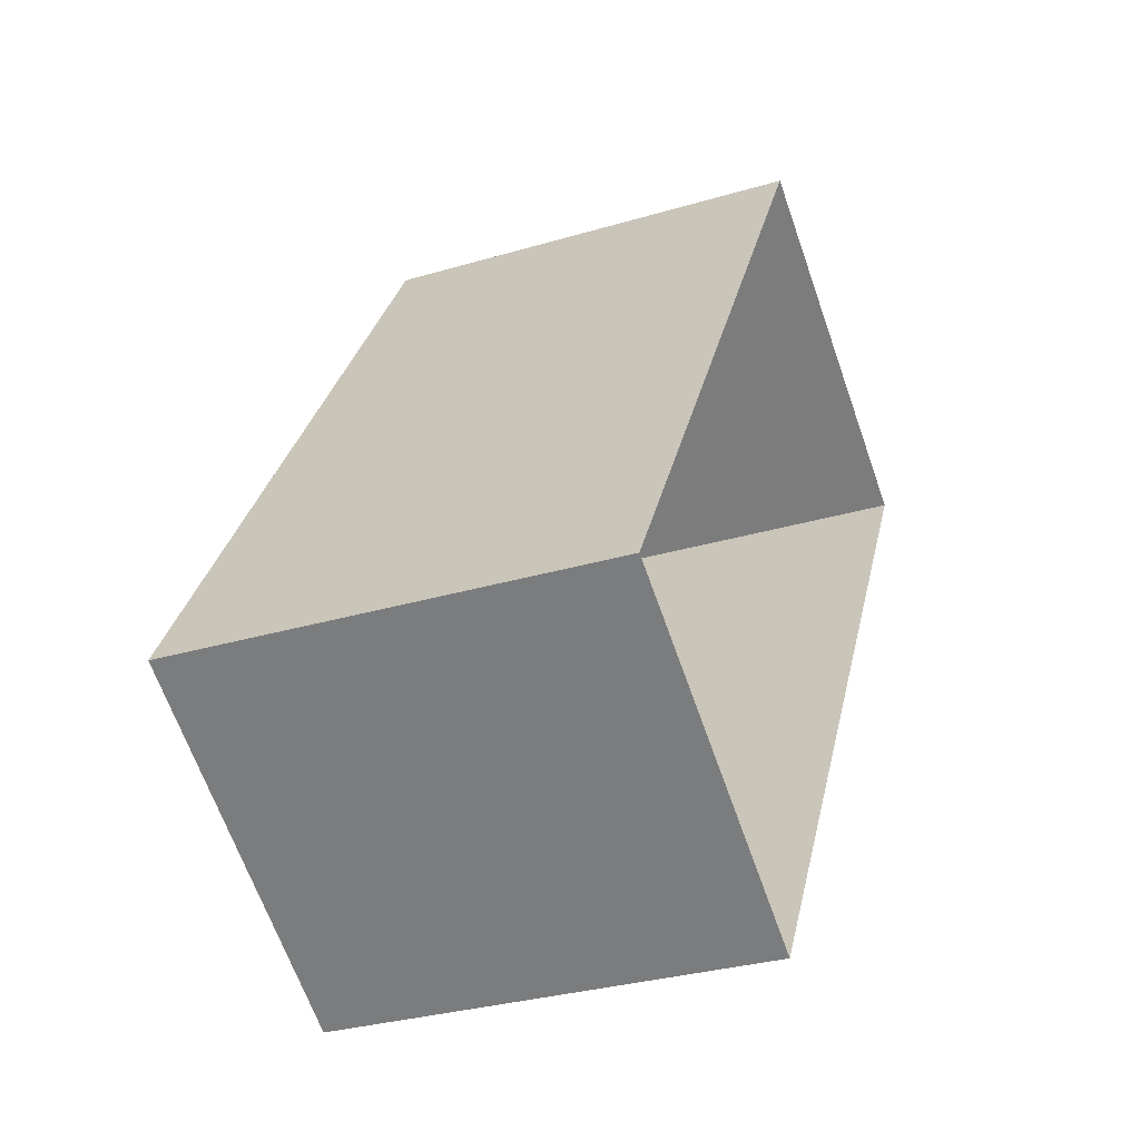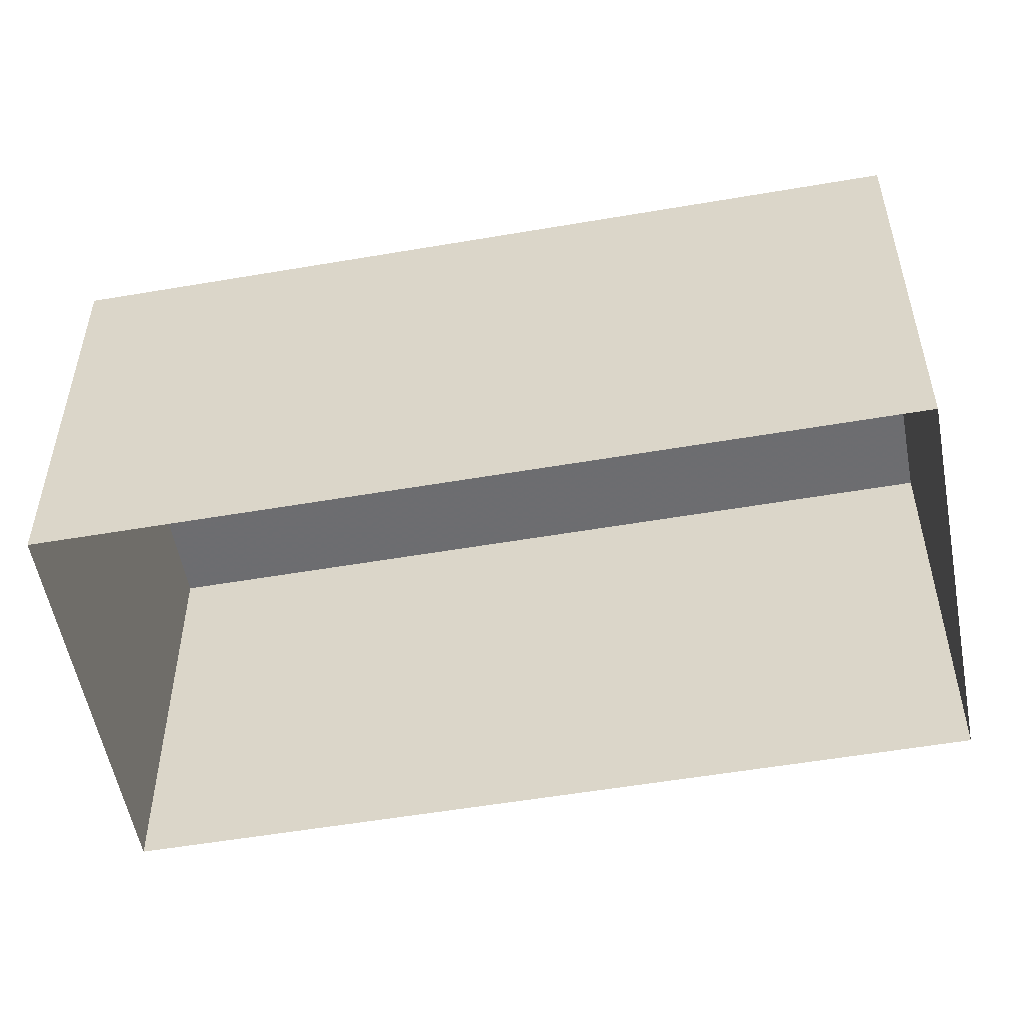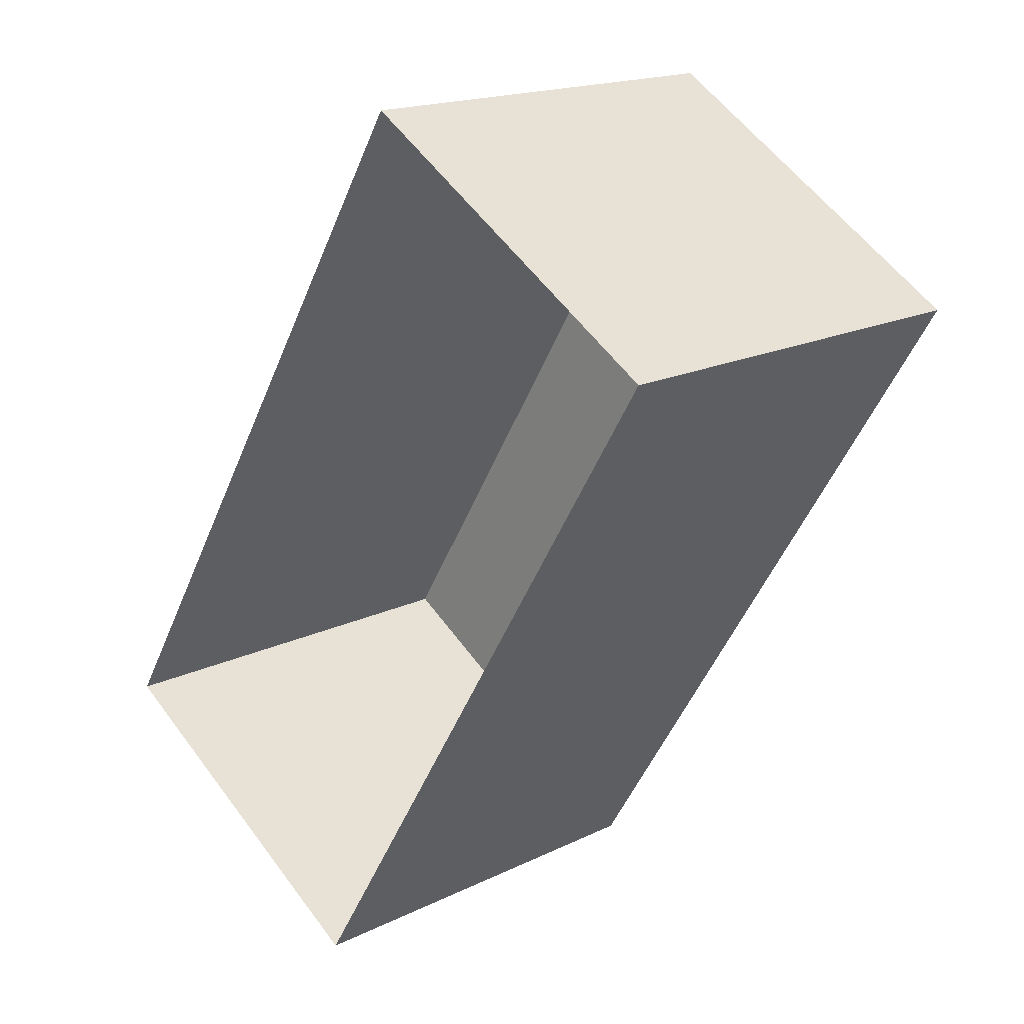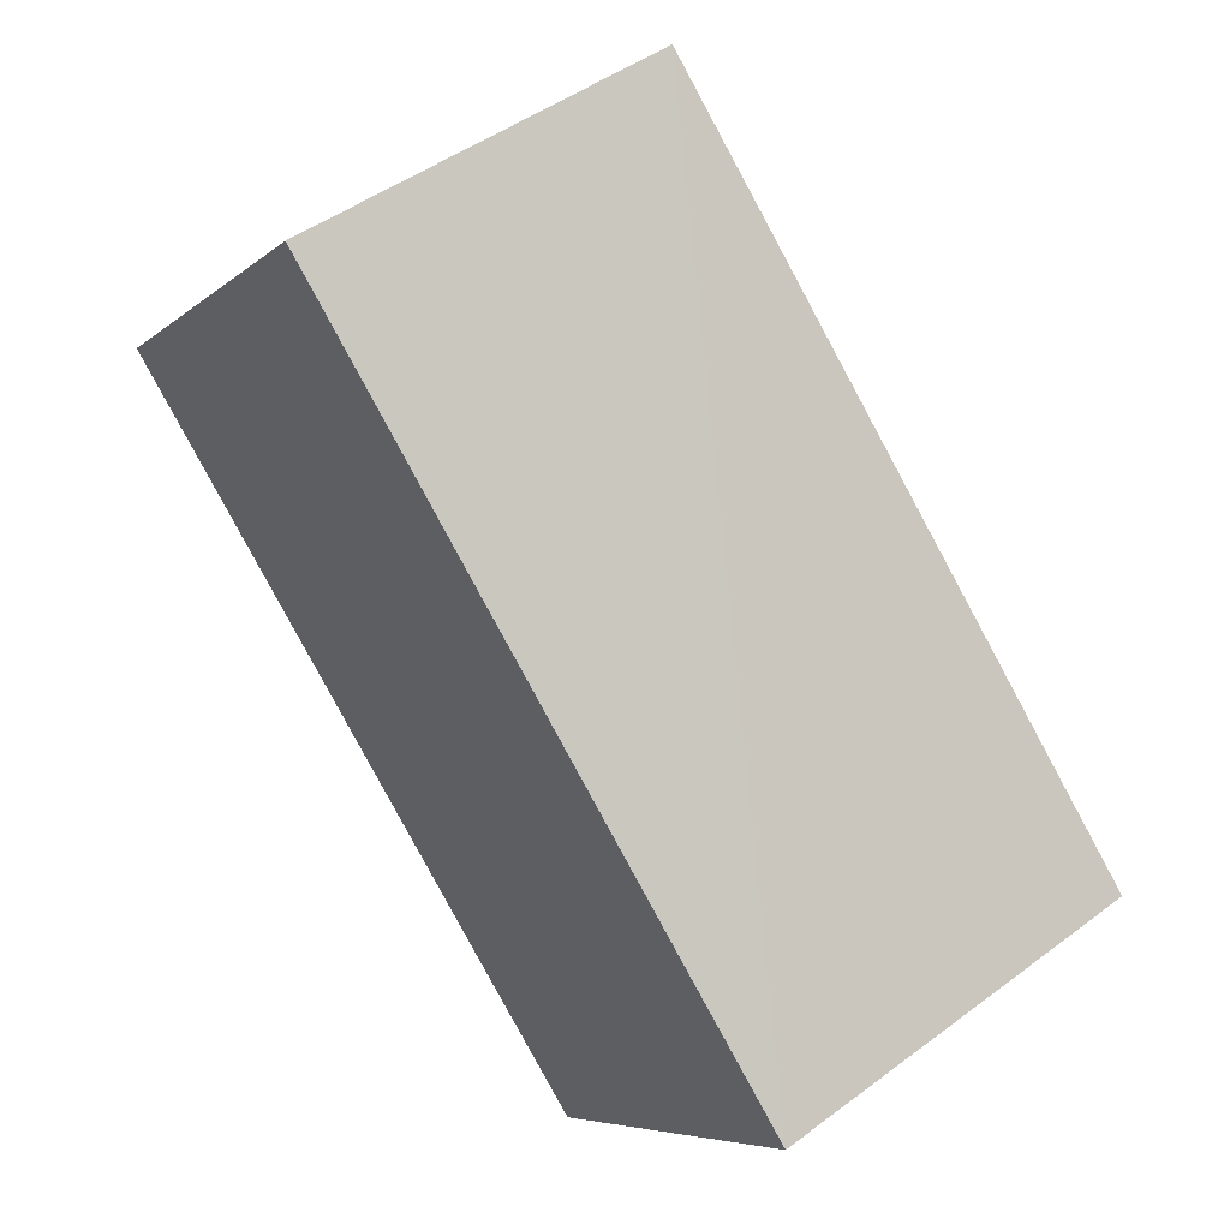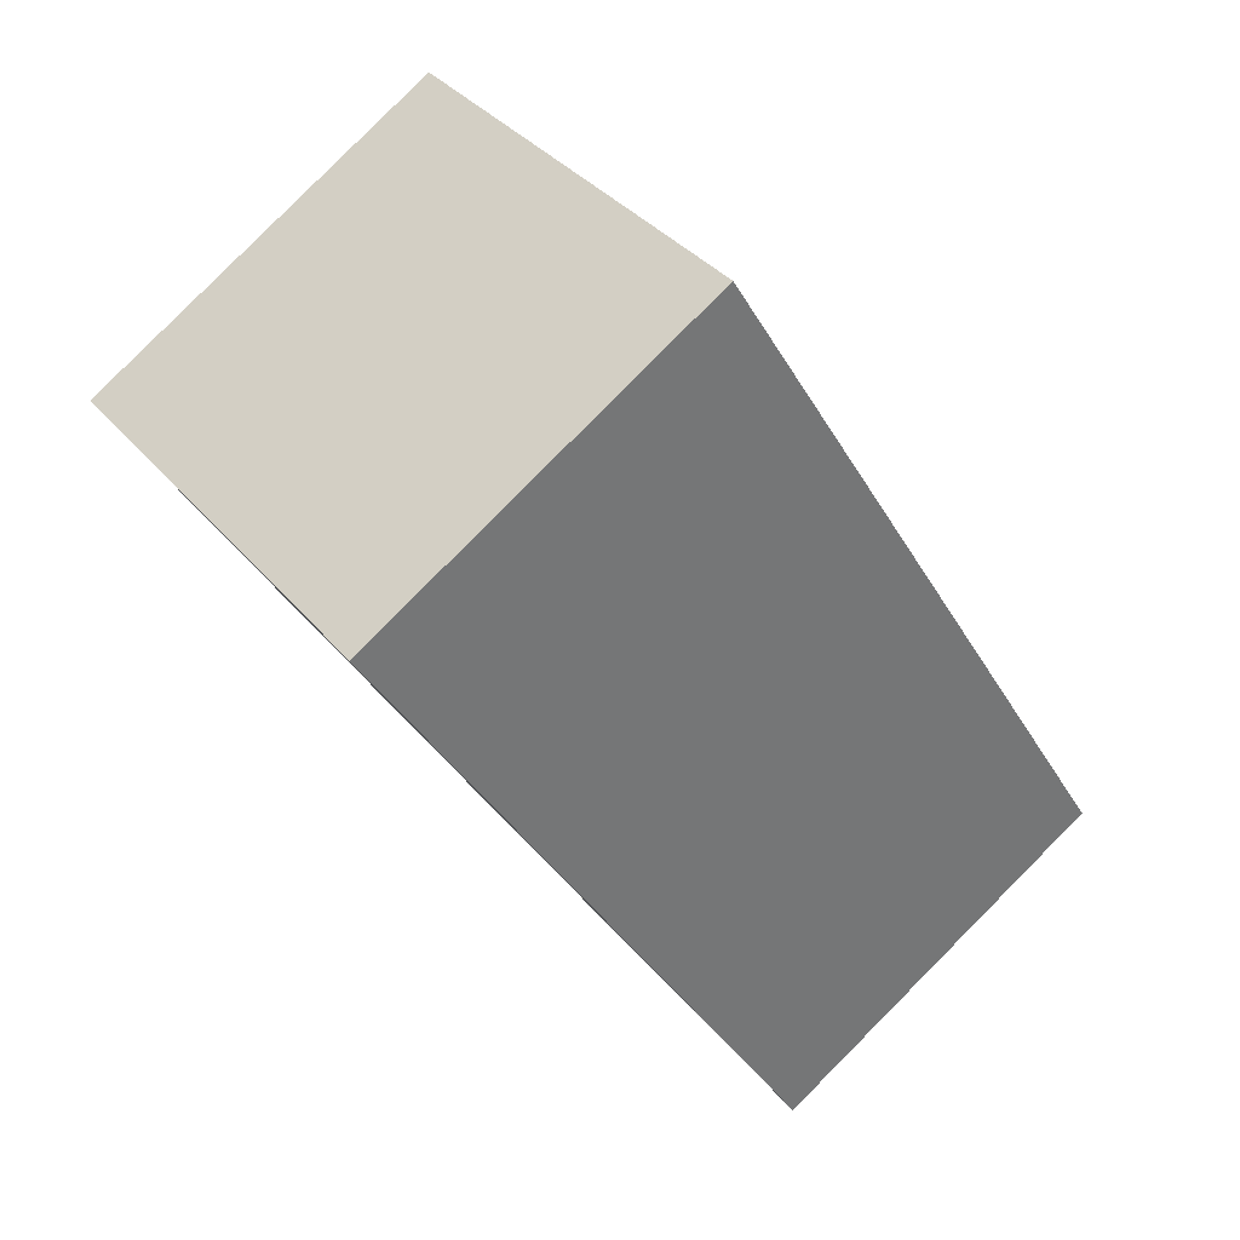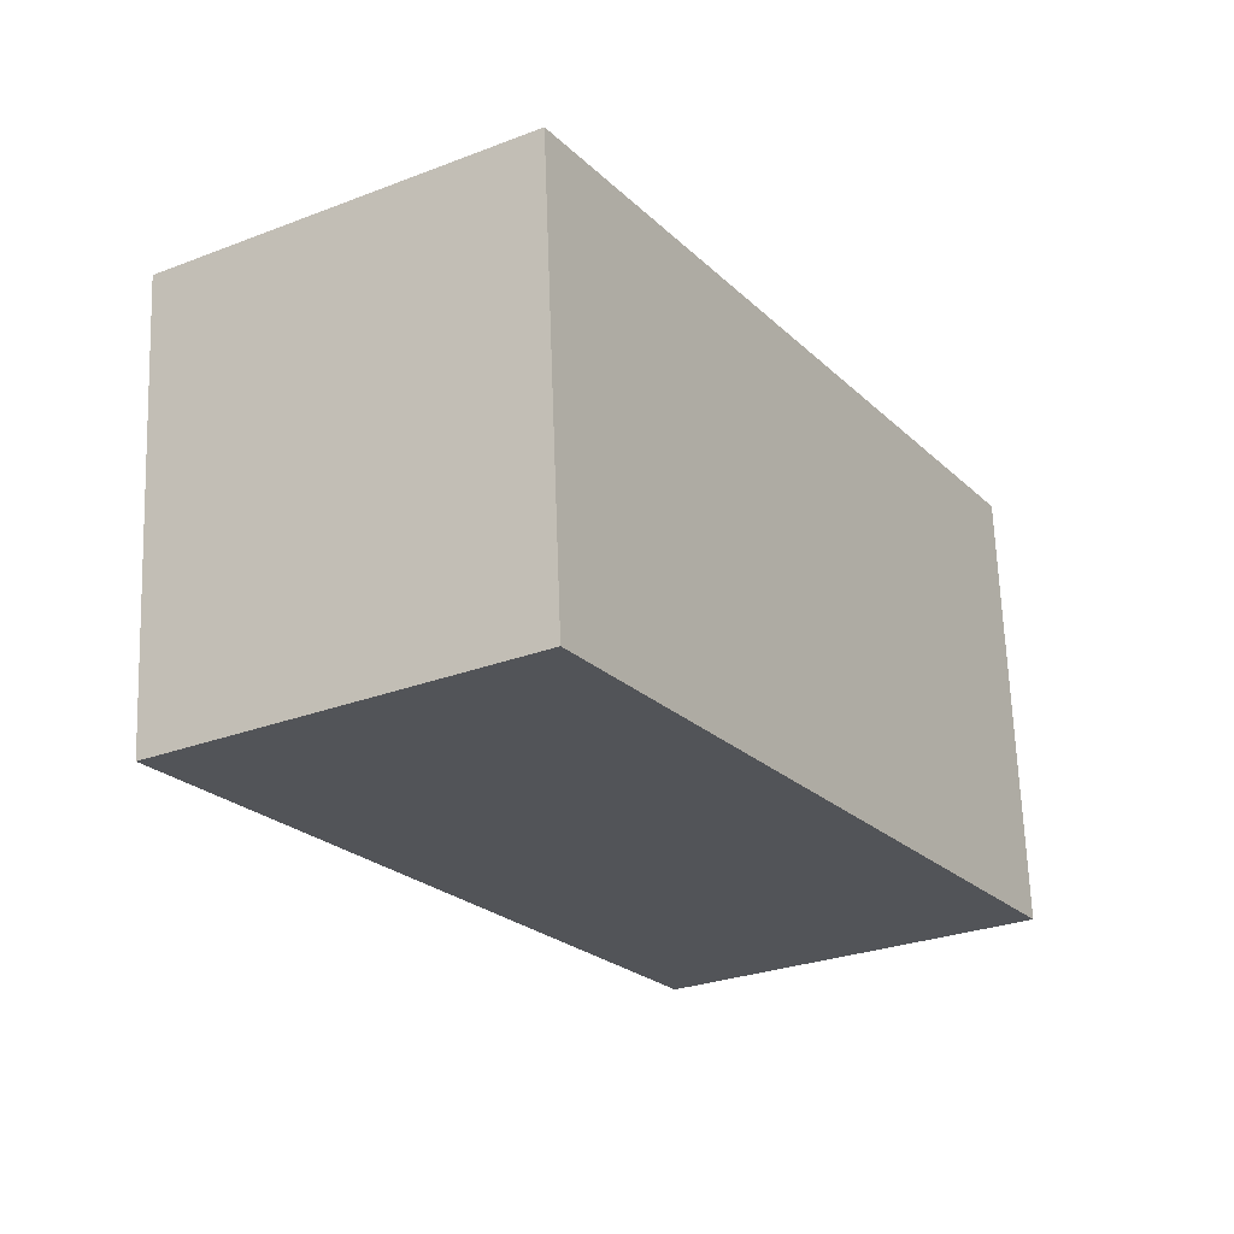
<metadata>
{"format":"obj","ext":"obj","renderer":"f3d","projection":"perspective","resolution":1024,"background":"white","views":[{"elev":-31.3,"azim":112.7,"up":"+Y"},{"elev":-54.1,"azim":-48.1,"up":"+Z"},{"elev":17.8,"azim":-134.2,"up":"+Y"},{"elev":-6.7,"azim":-24.8,"up":"+Y"},{"elev":35.8,"azim":-34.1,"up":"+Y"},{"elev":66.7,"azim":-2.0,"up":"+Y"}]}
</metadata>
<code>
v -2.234e+05 -1.272e+05 18.25
v -2.234e+05 -1.272e+05 18.25
v -2.234e+05 -1.272e+05 18.25
v -2.234e+05 -1.272e+05 18.25
v -2.234e+05 -1.272e+05 20.54
v -2.234e+05 -1.272e+05 20.54
v -2.234e+05 -1.272e+05 20.54
v -2.234e+05 -1.272e+05 20.54
f 1 2 3
f 1 4 2
f 5 6 7
f 5 8 6
f 8 4 1
f 6 8 1
f 7 3 2
f 5 7 2
f 8 2 4
f 8 5 2
f 7 1 3
f 7 6 1

</code>
